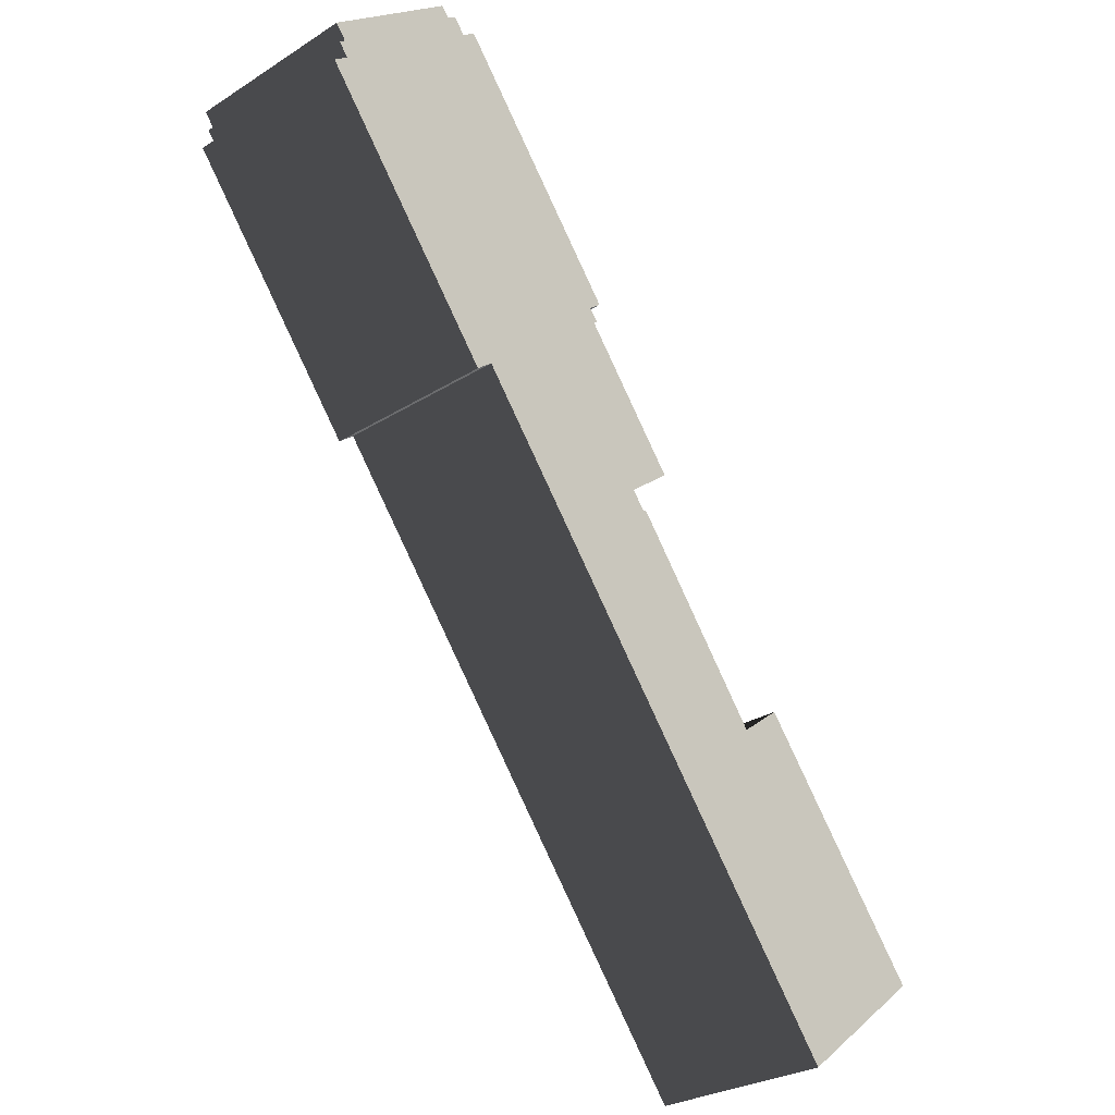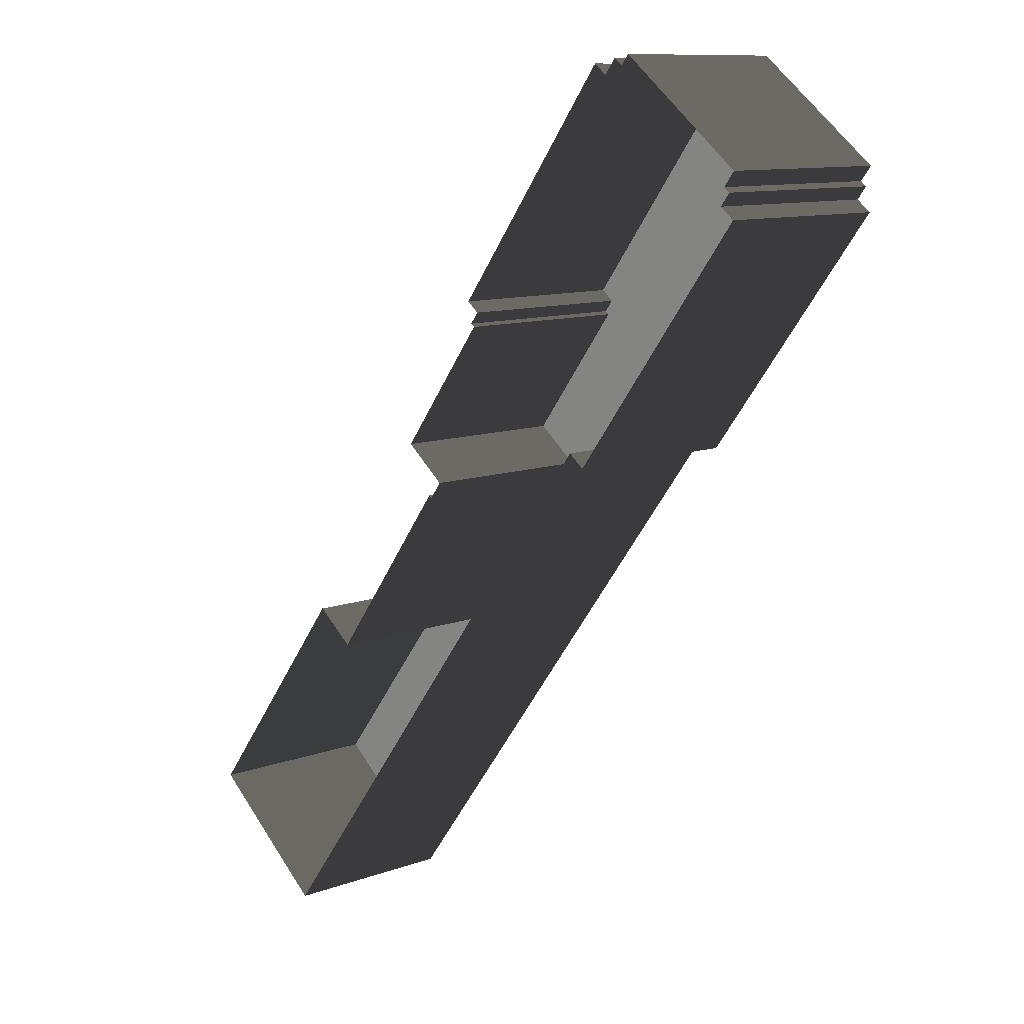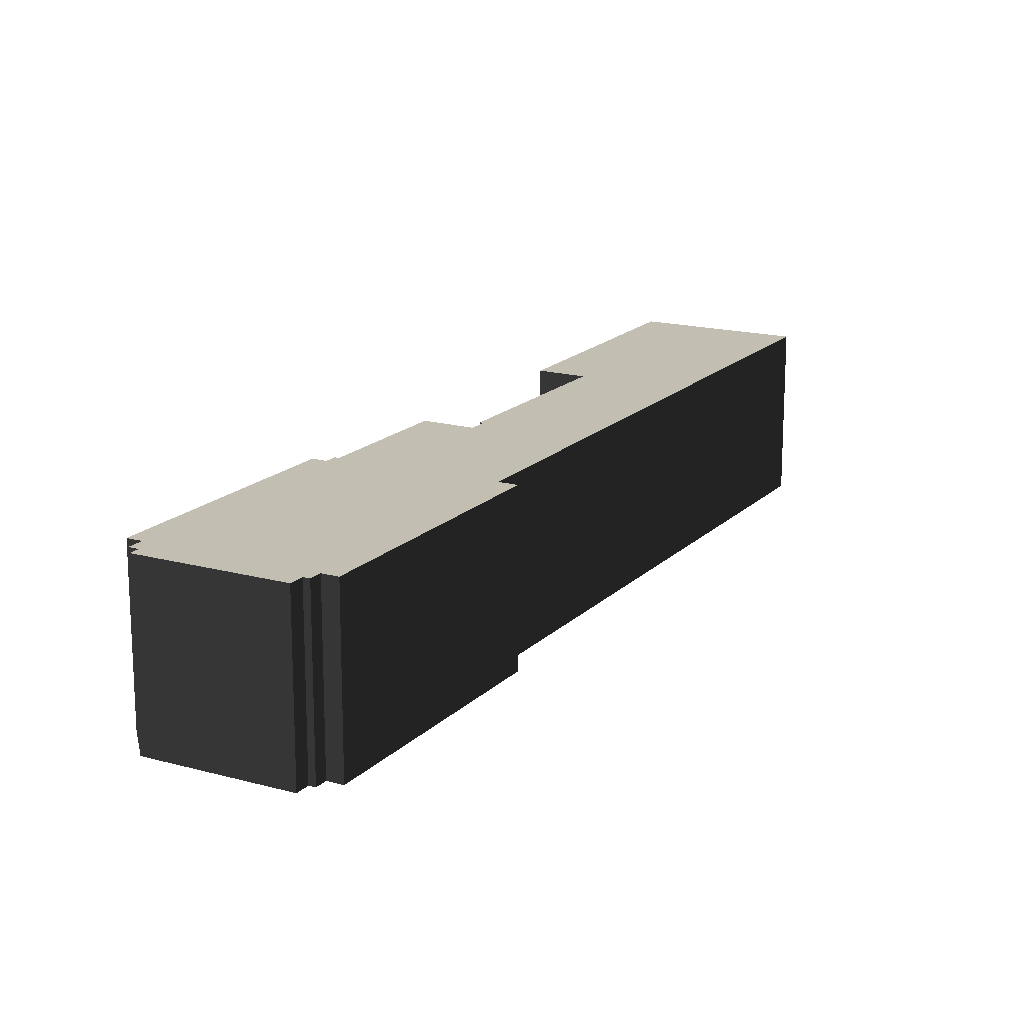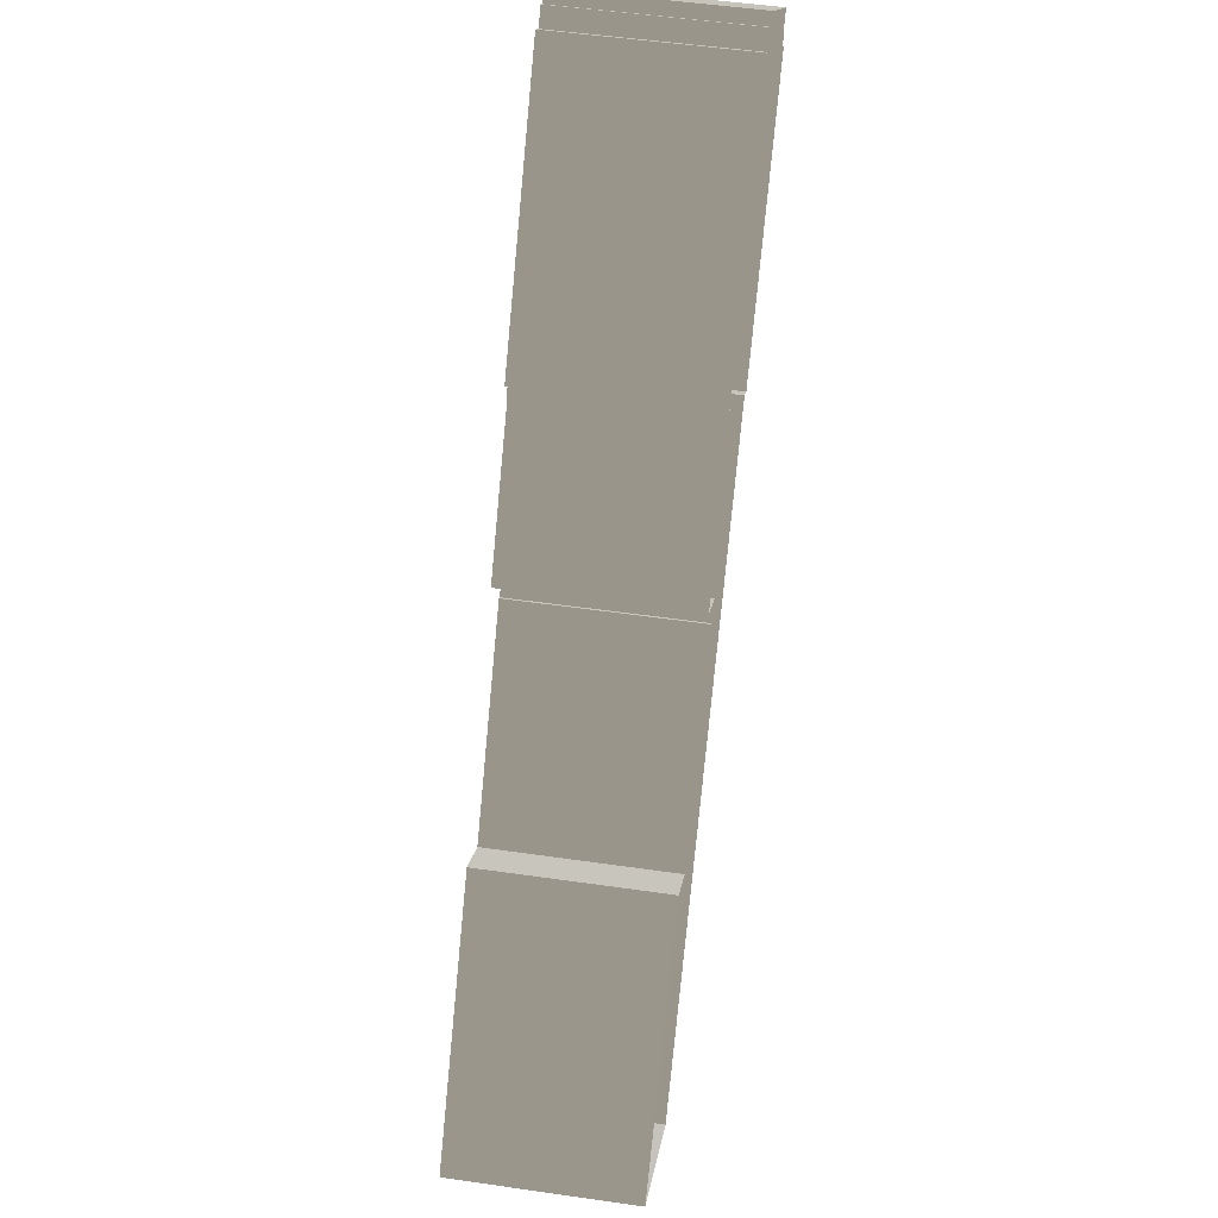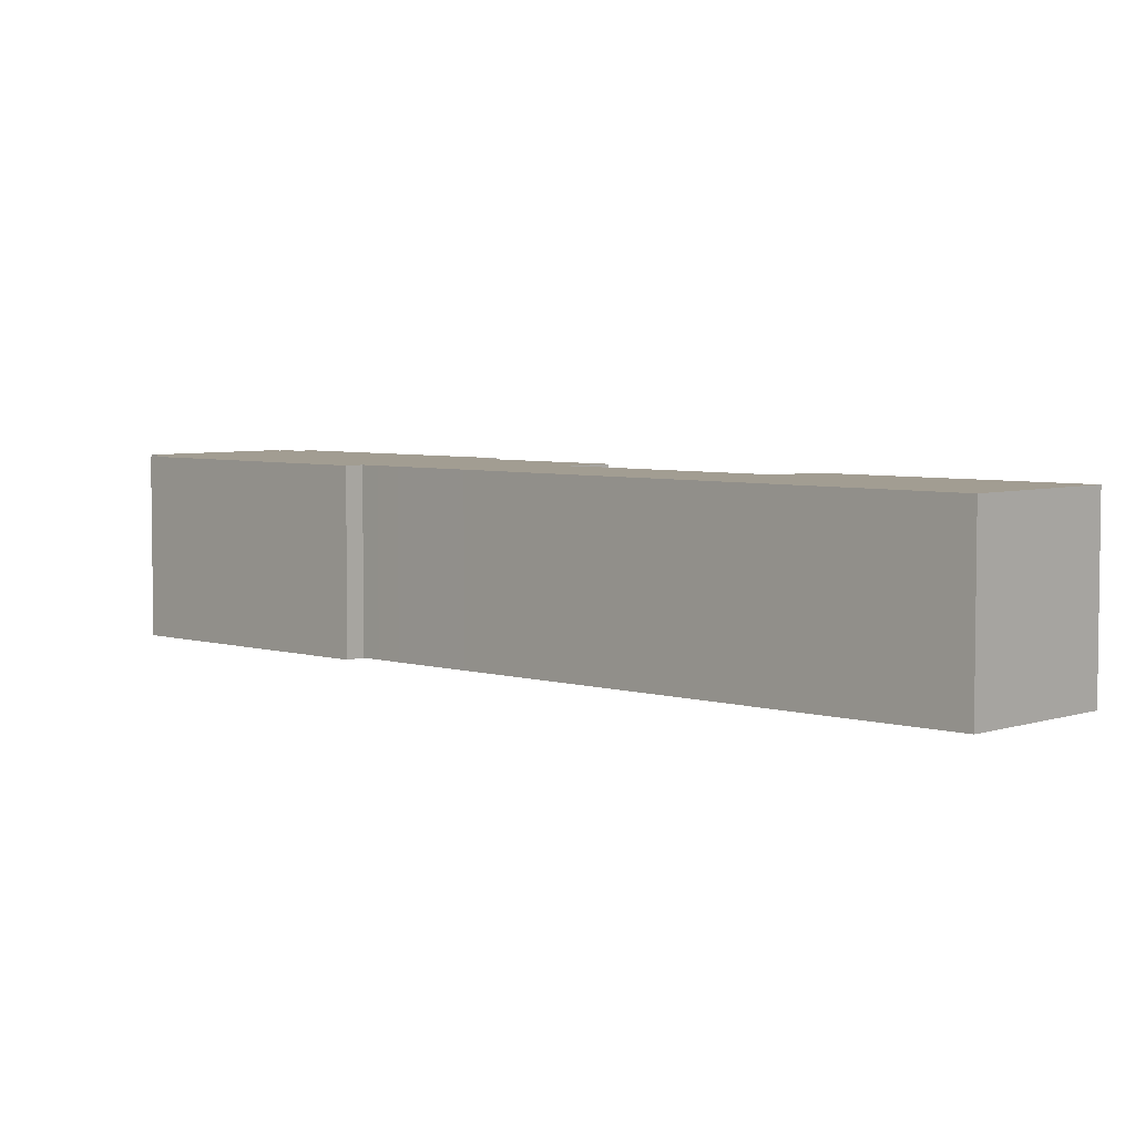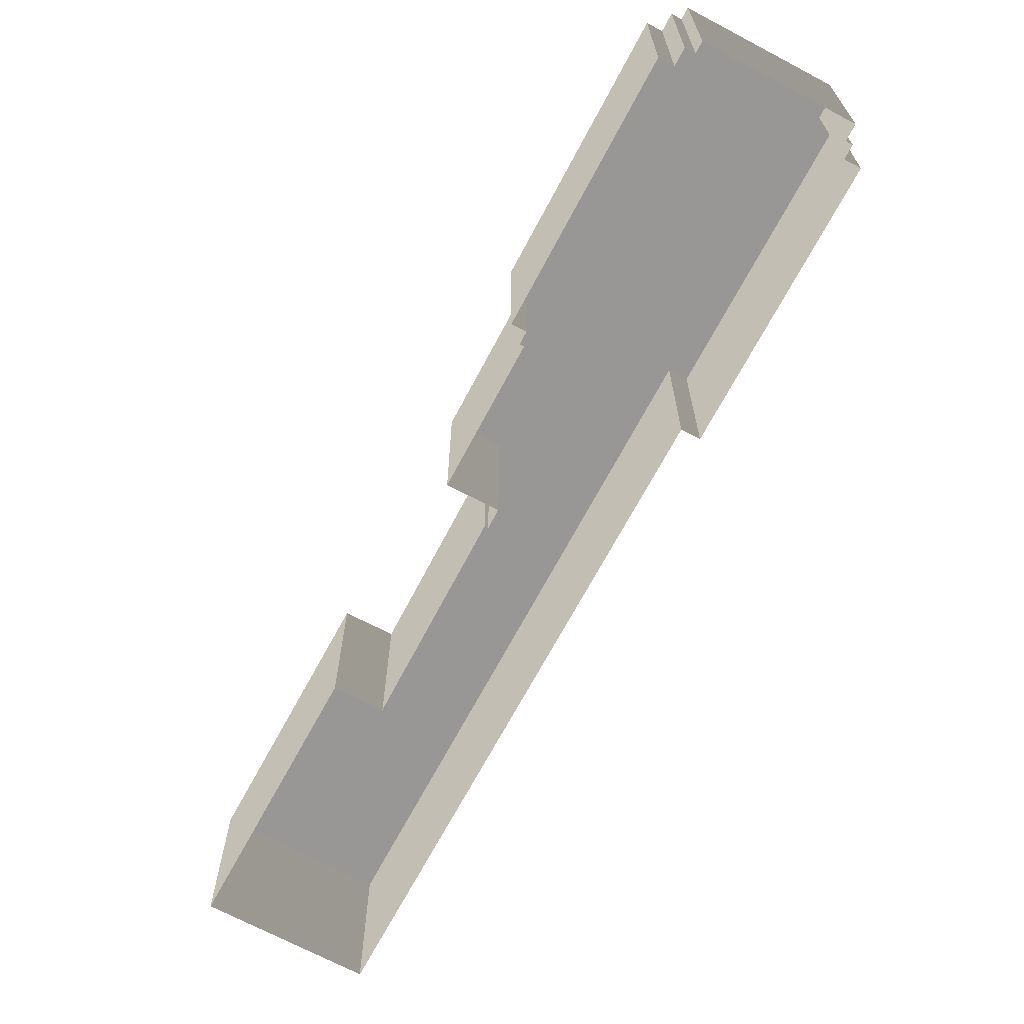
<metadata>
{"format":"obj","ext":"obj","renderer":"f3d","projection":"perspective","resolution":1024,"background":"white","views":[{"elev":-28.0,"azim":133.7,"up":"+Z"},{"elev":10.7,"azim":47.7,"up":"+Z"},{"elev":17.1,"azim":66.5,"up":"+Y"},{"elev":51.5,"azim":-81.1,"up":"+Z"},{"elev":4.9,"azim":171.3,"up":"+Y"},{"elev":-68.3,"azim":9.7,"up":"+Y"}]}
</metadata>
<code>
v  -23.14 0 -43.75
v  -36.35 0 -33.39
v  -23.14 17.5 -43.75
v  -36.35 17.5 -33.39
v  -11.05 0 -28.03
v  -11.05 17.5 -28.03
v  -10.33 0 -27.08
v  -10.33 17.5 -27.08
v  -7.418 0 -23.3
v  -7.418 17.5 -23.3
v  9.315 0 -1.545
v  9.315 17.5 -1.545
v  14.46 0 5.137
v  14.46 17.5 5.137
v  16.08 0 7.247
v  16.08 17.5 7.247
v  17.32 0 8.855
v  17.32 17.5 8.855
v  18.89 0 7.645
v  18.89 17.5 7.645
v  36.35 0 30.36
v  36.35 17.5 30.36
v  34.99 0 31.41
v  34.99 17.5 31.41
v  35.88 0 32.57
v  35.88 17.5 32.57
v  35.31 0 33
v  35.31 17.5 33
v  36.35 0 34.34
v  36.35 17.5 34.34
v  24.14 0 43.75
v  24.14 17.5 43.75
v  23.4 0 42.8
v  23.4 17.5 42.8
v  22.55 0 43.45
v  22.55 17.5 43.45
v  21.45 0 42.01
v  21.45 17.5 42.01
v  20.17 0 42.99
v  20.17 17.5 42.99
v  3.615 0 21.46
v  3.615 17.5 21.46
v  4.845 0 20.51
v  4.845 17.5 20.51
v  4.015 0 19.43
v  4.015 17.5 19.43
v  4.375 0 19.16
v  4.375 17.5 19.16
v  -4.895 0 7.105
v  -4.895 17.5 7.105
v  -0.645 0 3.835
v  -0.645 17.5 3.835
v  -1.895 0 2.195
v  -1.895 17.5 2.195
v  -2.195 0 2.415
v  -2.195 17.5 2.415
v  -15.22 0 -14.75
v  -15.22 17.5 -14.75
v  -19.3 0 -11.67
v  -19.3 17.5 -11.67
g BuildingMaster_1978193219484463078900000000_0
f 1 2 3
f 2 4 3
f 5 1 6
f 1 3 6
f 7 5 8
f 5 6 8
f 9 7 10
f 7 8 10
f 11 9 12
f 9 10 12
f 13 11 14
f 11 12 14
f 15 13 16
f 13 14 16
f 17 15 18
f 15 16 18
f 19 17 20
f 17 18 20
f 21 19 22
f 19 20 22
f 23 21 24
f 21 22 24
f 25 23 26
f 23 24 26
f 27 25 28
f 25 26 28
f 29 27 30
f 27 28 30
f 31 29 32
f 29 30 32
f 33 31 34
f 31 32 34
f 35 33 36
f 33 34 36
f 37 35 38
f 35 36 38
f 39 37 40
f 37 38 40
f 41 39 42
f 39 40 42
f 43 41 44
f 41 42 44
f 45 43 46
f 43 44 46
f 47 45 48
f 45 46 48
f 49 47 50
f 47 48 50
f 51 49 52
f 49 50 52
f 53 51 54
f 51 52 54
f 55 53 56
f 53 54 56
f 57 55 58
f 55 56 58
f 59 57 60
f 57 58 60
f 2 59 4
f 59 60 4
g BuildingMaster_1978193219484463078900000000_1
f 24 22 20
f 18 24 20
f 16 48 18
f 44 24 18
f 16 14 48
f 44 38 24
f 28 26 24
f 30 34 32
f 34 30 28
f 36 34 38
f 24 34 28
f 44 40 38
f 24 38 34
f 52 14 12
f 8 58 10
f 6 58 8
f 6 4 58
f 4 60 58
f 3 4 6
f 54 10 58
f 44 48 46
f 40 44 42
f 44 18 48
f 58 56 54
f 48 52 50
f 54 52 12
f 14 52 48
f 12 10 54

</code>
